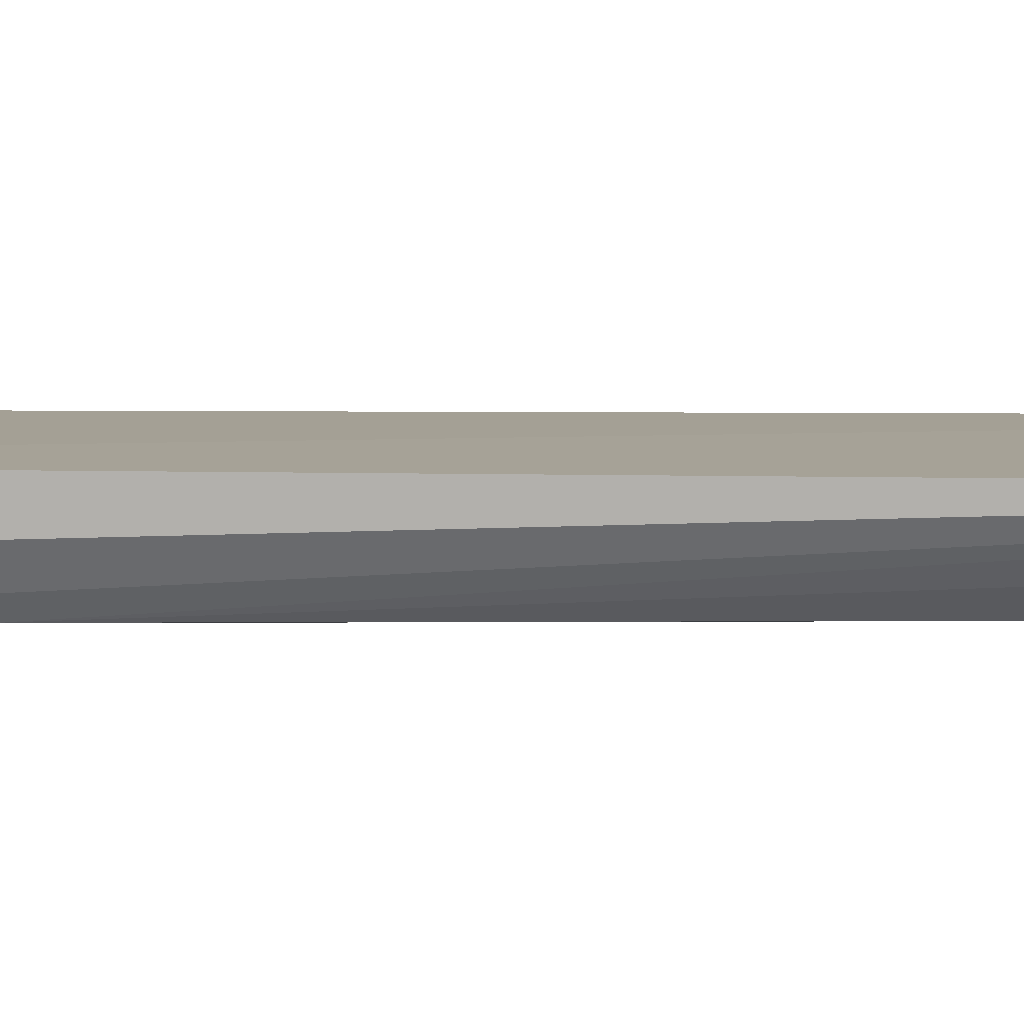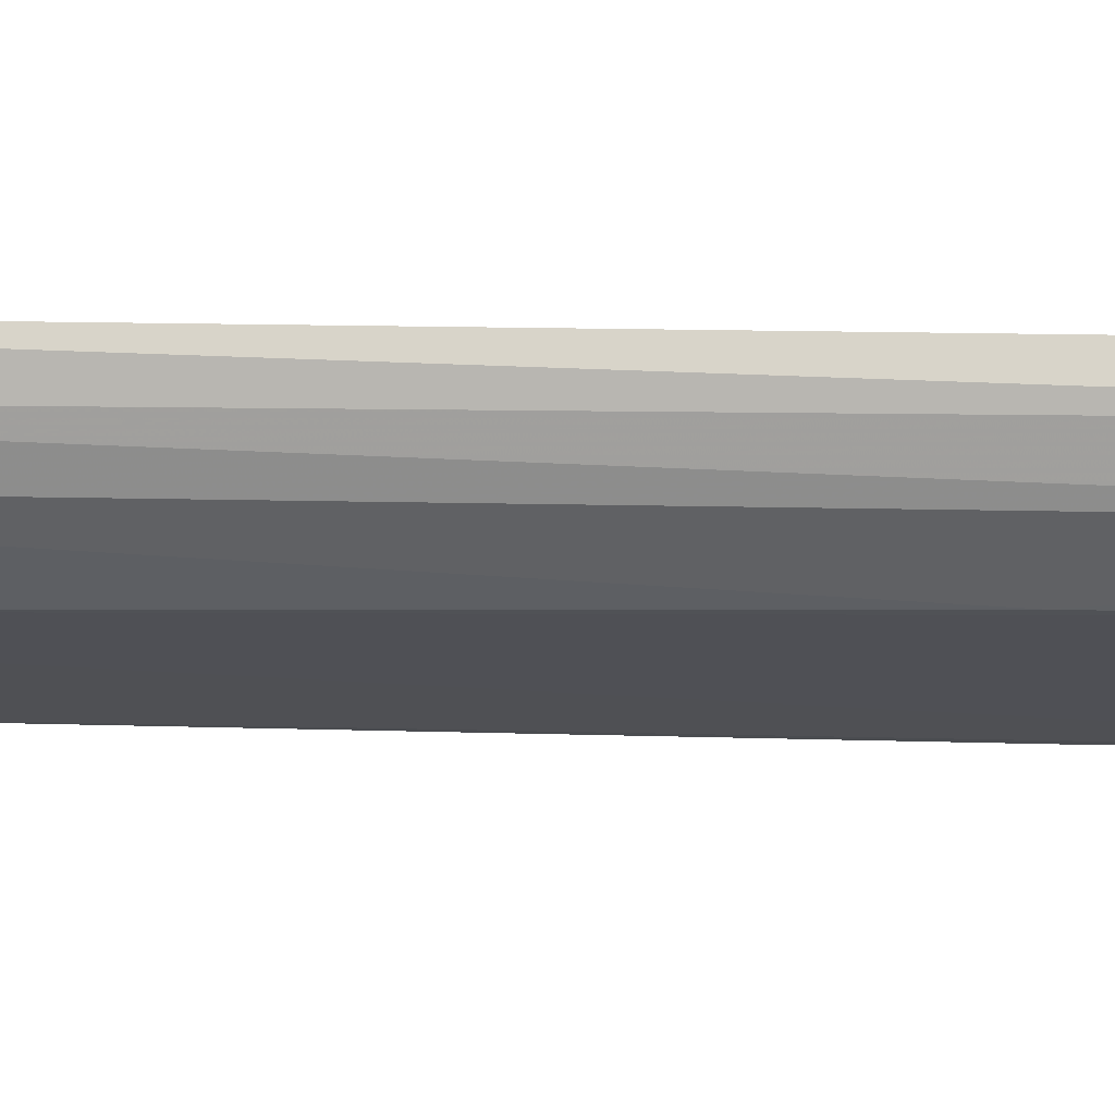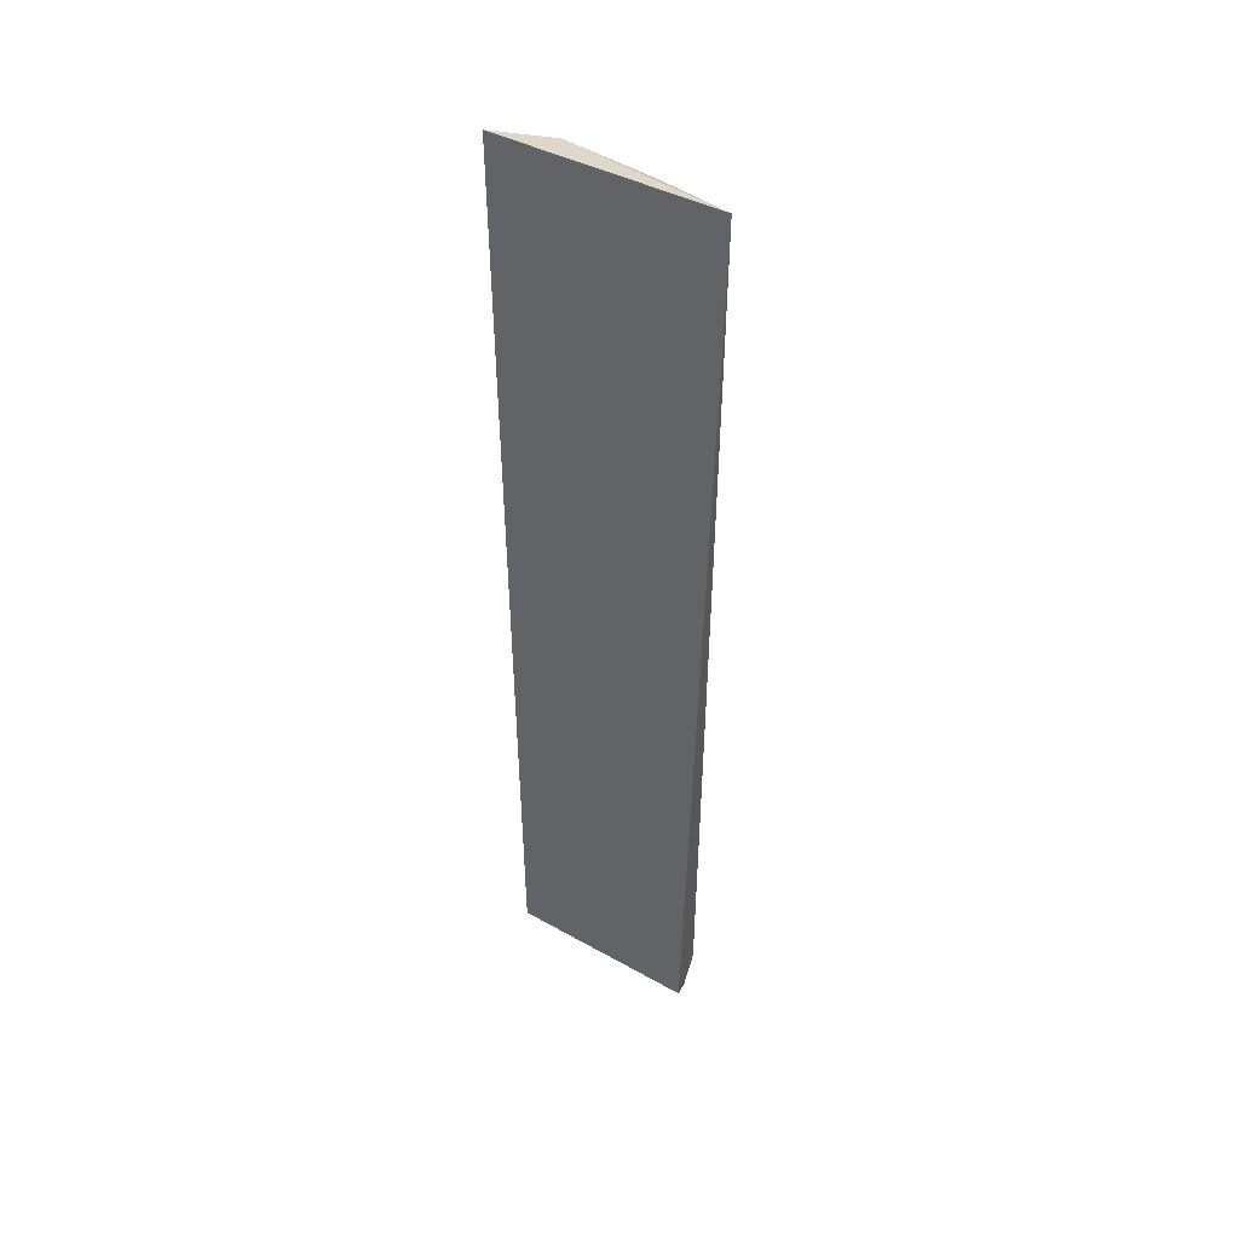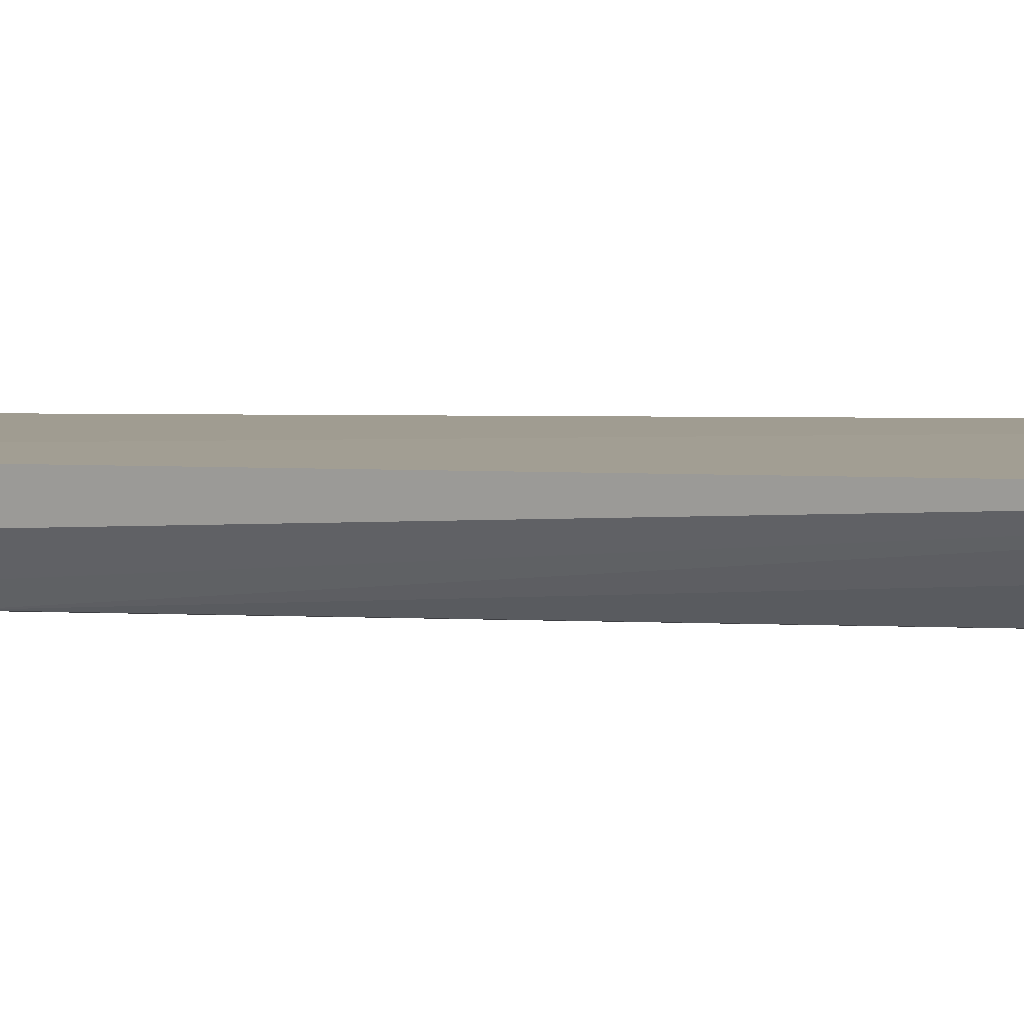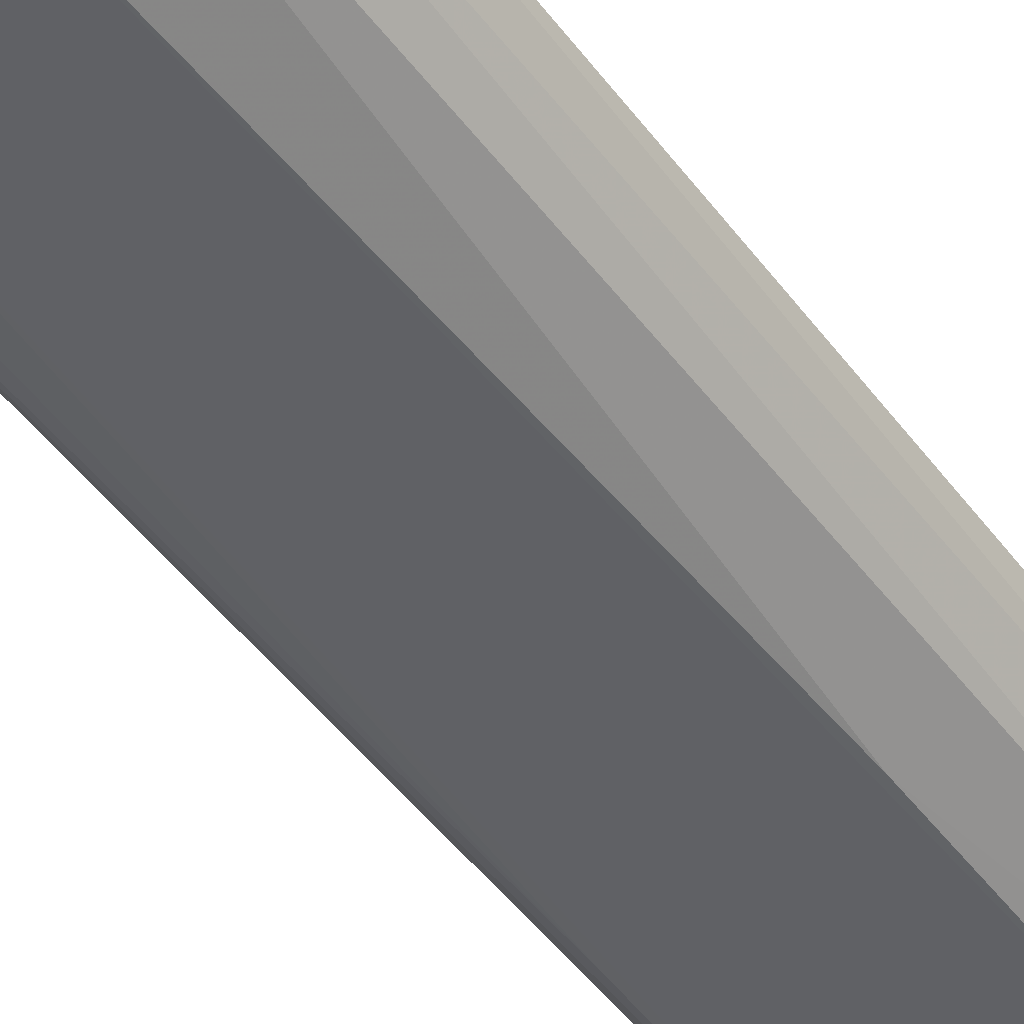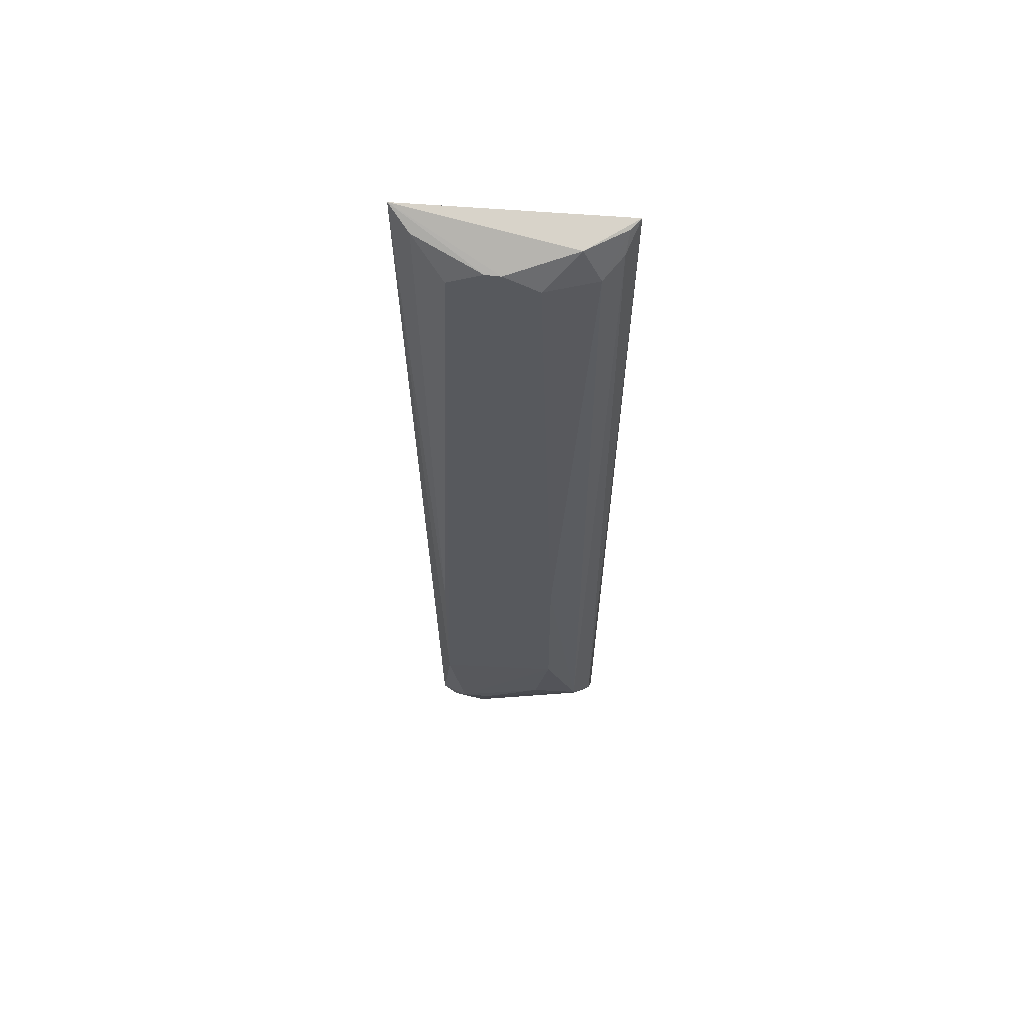
<metadata>
{"format":"obj","ext":"obj","renderer":"f3d","projection":"perspective","resolution":1024,"background":"white","views":[{"elev":1.8,"azim":-90.9,"up":"+Y"},{"elev":-19.1,"azim":88.0,"up":"+Y"},{"elev":45.8,"azim":-142.2,"up":"+Z"},{"elev":1.0,"azim":-62.3,"up":"+Y"},{"elev":-49.5,"azim":35.3,"up":"+Y"},{"elev":60.2,"azim":7.3,"up":"+Z"}]}
</metadata>
<code>
v 0.03303 -0.1411 0.231
v 0.08919 -0.09279 -0.4977
v 0.09532 -0.09534 0.2637
v -0.07548 -0.1089 0.2705
v -0.03485 -0.1403 -0.4549
v -0.06143 -0.1029 -0.4929
v 0.05864 -0.1235 0.2579
v 0.04843 -0.1409 -0.3707
v -0.03304 -0.1411 0.231
v -0.05792 -0.1267 -0.4696
v 0.07384 -0.1279 -0.4455
v -0.006019 -0.1411 0.2442
v -0.04831 -0.1412 -0.3859
v -0.01956 -0.1271 -0.492
v 0.03634 -0.1398 -0.4252
v 0.08781 -0.1099 -0.469
v 0.07274 -0.126 0.2305
v -0.05865 -0.1235 0.2579
v 0.006005 -0.1411 0.2442
v -0.05835 -0.1148 -0.496
v 0.07337 -0.1111 -0.4847
v -0.01163 -0.1392 -0.4549
v 0.08845 -0.1036 0.2606
v 0.04789 -0.1408 -0.2204
v 0.08662 -0.1119 0.2434
v -0.04812 -0.1409 -0.2355
v 0.08317 -0.09912 -0.4994
v -0.04614 -0.1268 -0.4852
v 0.06528 -0.1257 -0.4555
f 6 3 2
f 6 4 3
f 7 3 4
f 10 4 6
f 13 5 8
f 13 12 9
f 13 8 1
f 13 10 5
f 13 4 10
f 15 11 8
f 15 8 5
f 16 2 3
f 17 7 1
f 18 12 4
f 18 9 12
f 19 1 7
f 19 7 4
f 19 4 12
f 19 13 1
f 19 12 13
f 20 10 6
f 21 16 11
f 22 14 11
f 22 11 15
f 22 15 5
f 22 5 14
f 23 3 7
f 23 7 17
f 24 17 1
f 24 1 8
f 24 8 11
f 24 11 17
f 25 16 3
f 25 23 17
f 25 3 23
f 25 17 11
f 25 11 16
f 26 13 9
f 26 9 18
f 26 18 4
f 26 4 13
f 27 20 6
f 27 6 2
f 27 14 20
f 27 21 14
f 27 2 16
f 27 16 21
f 28 20 14
f 28 14 5
f 28 5 10
f 28 10 20
f 29 21 11
f 29 11 14
f 29 14 21

</code>
